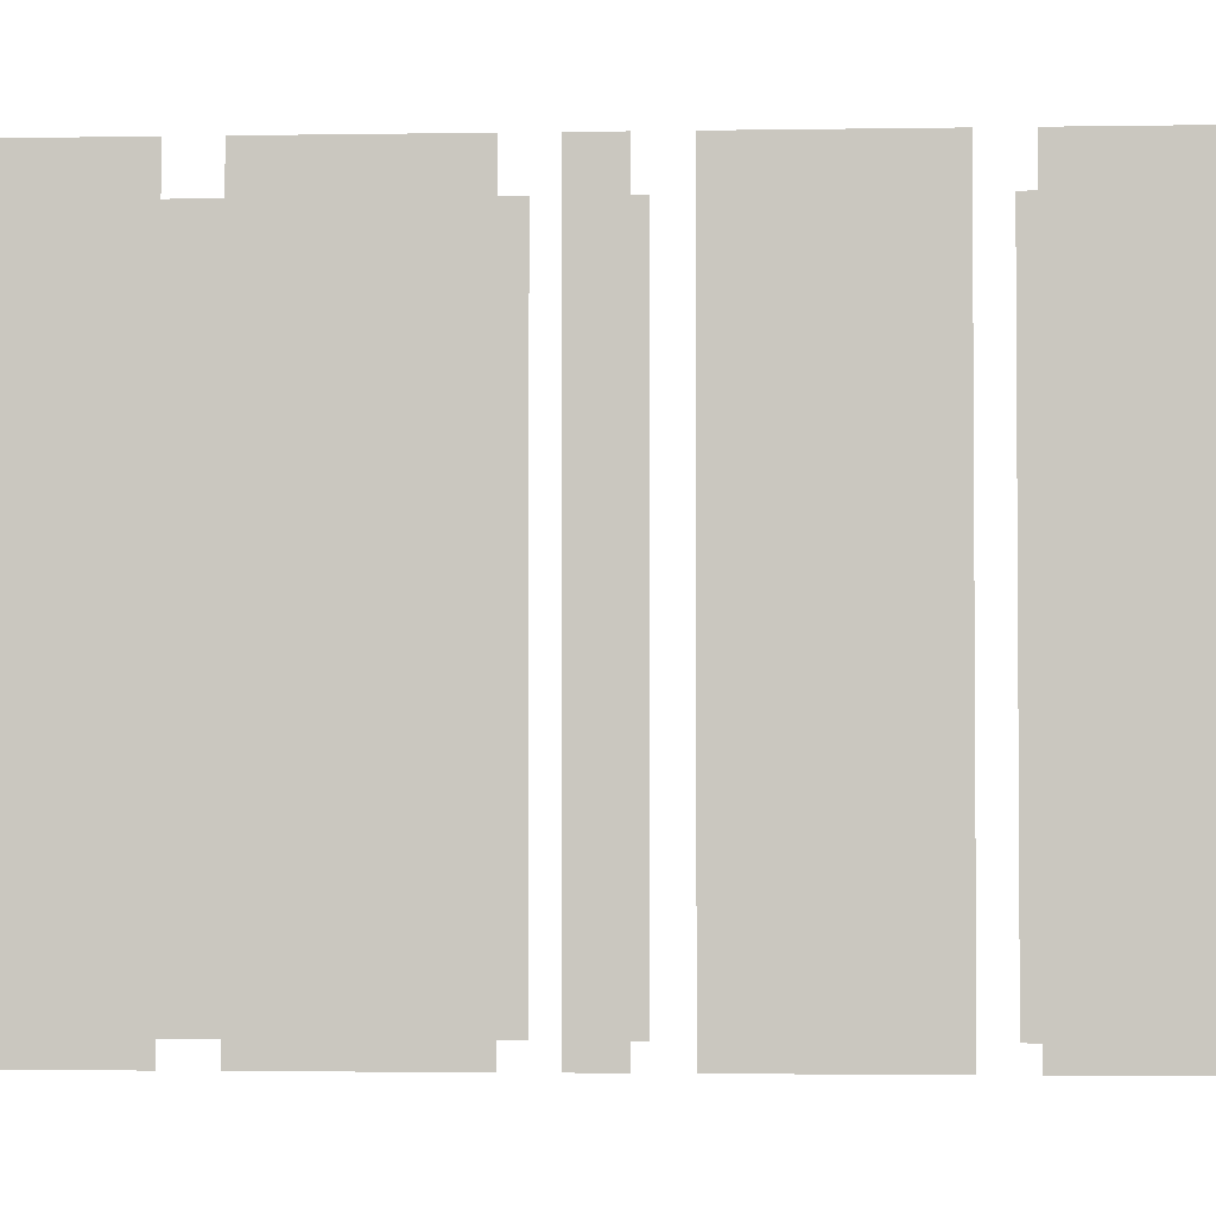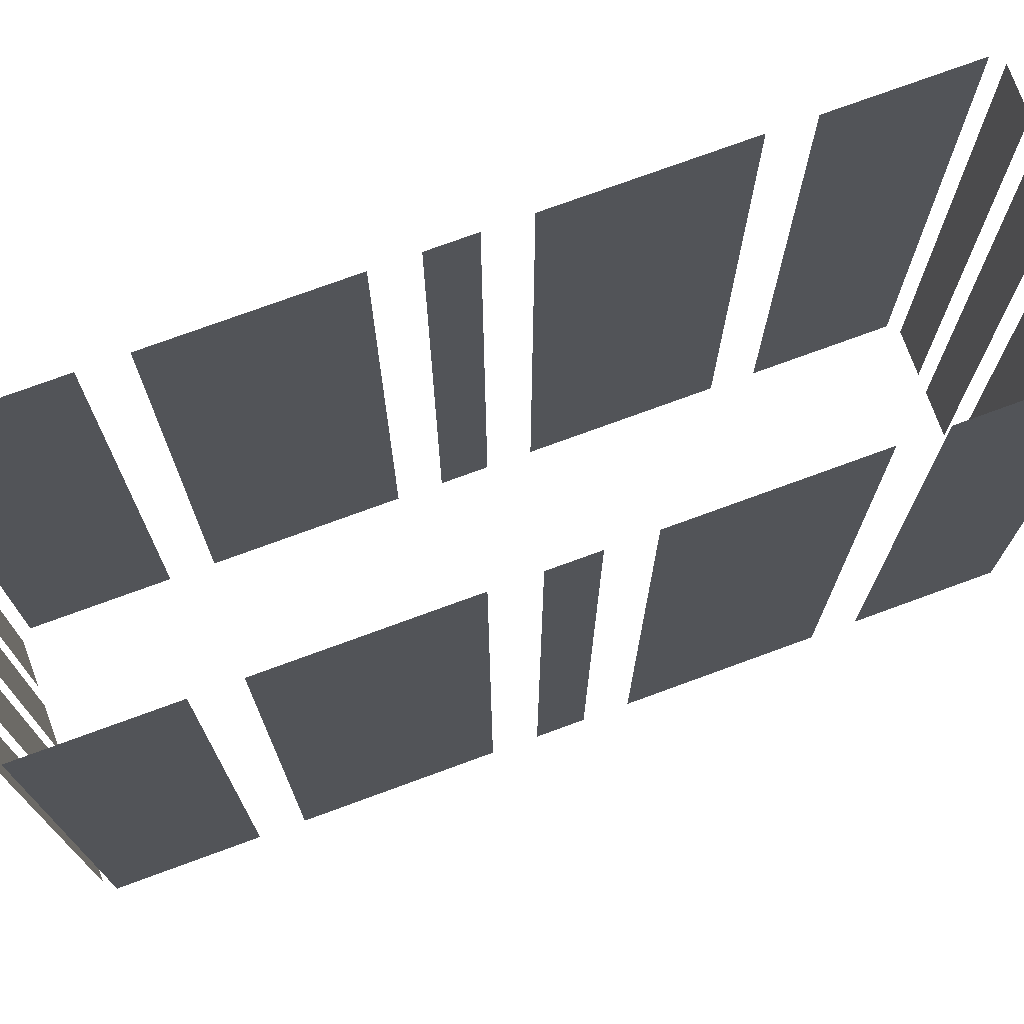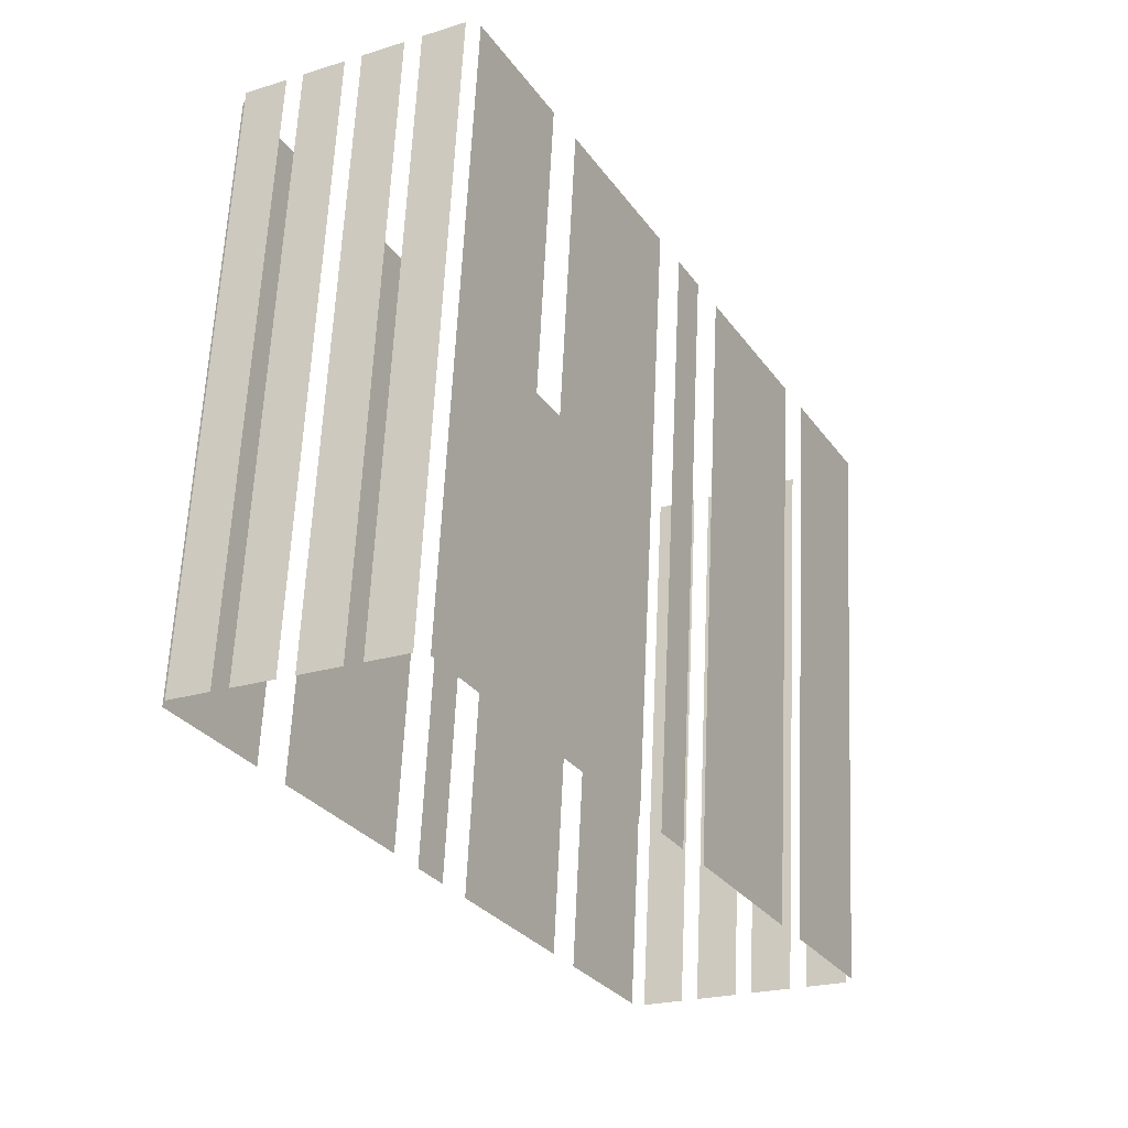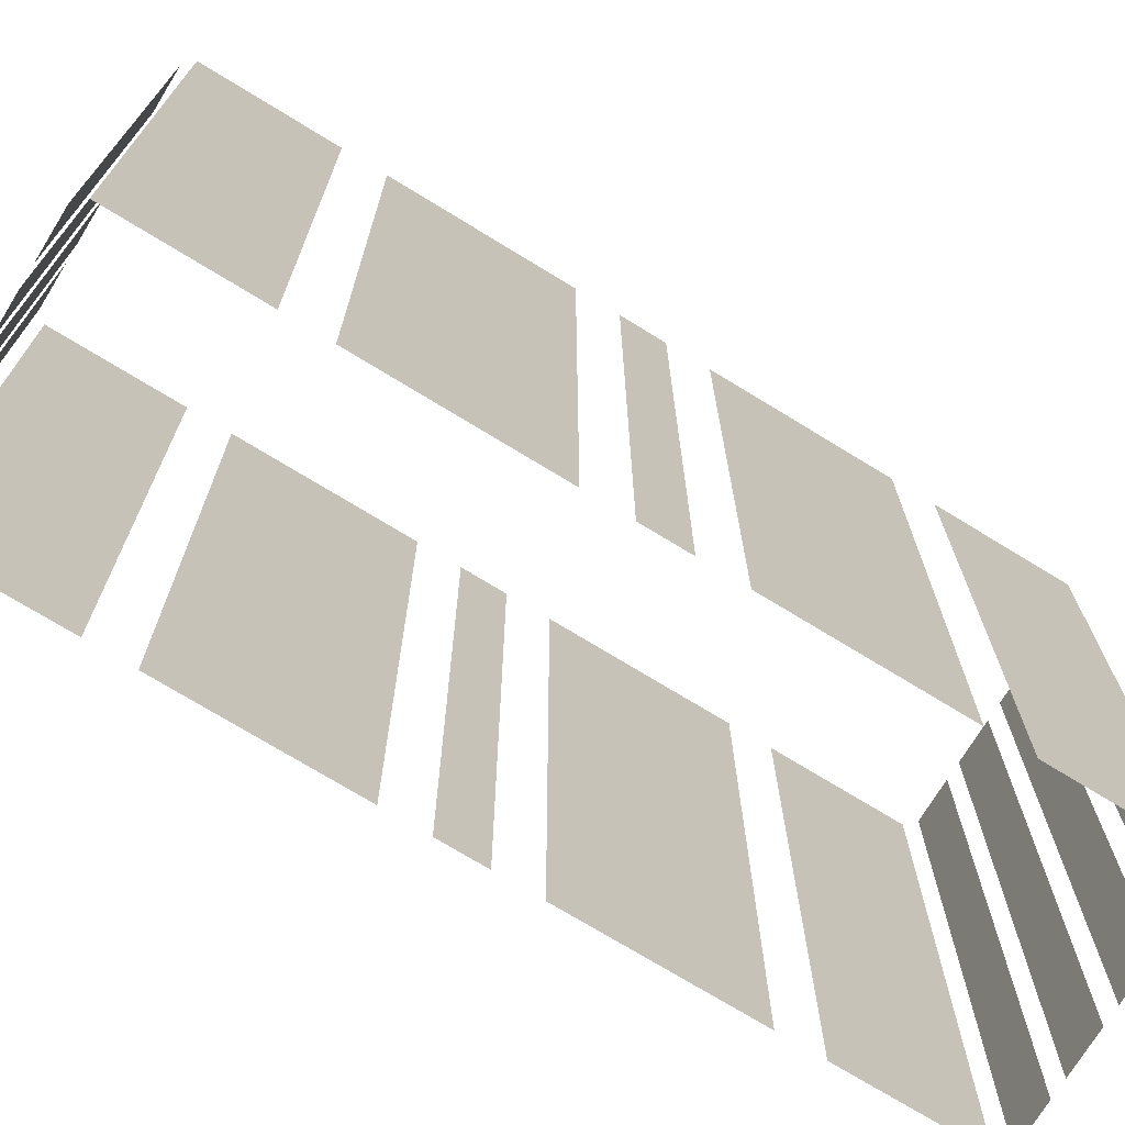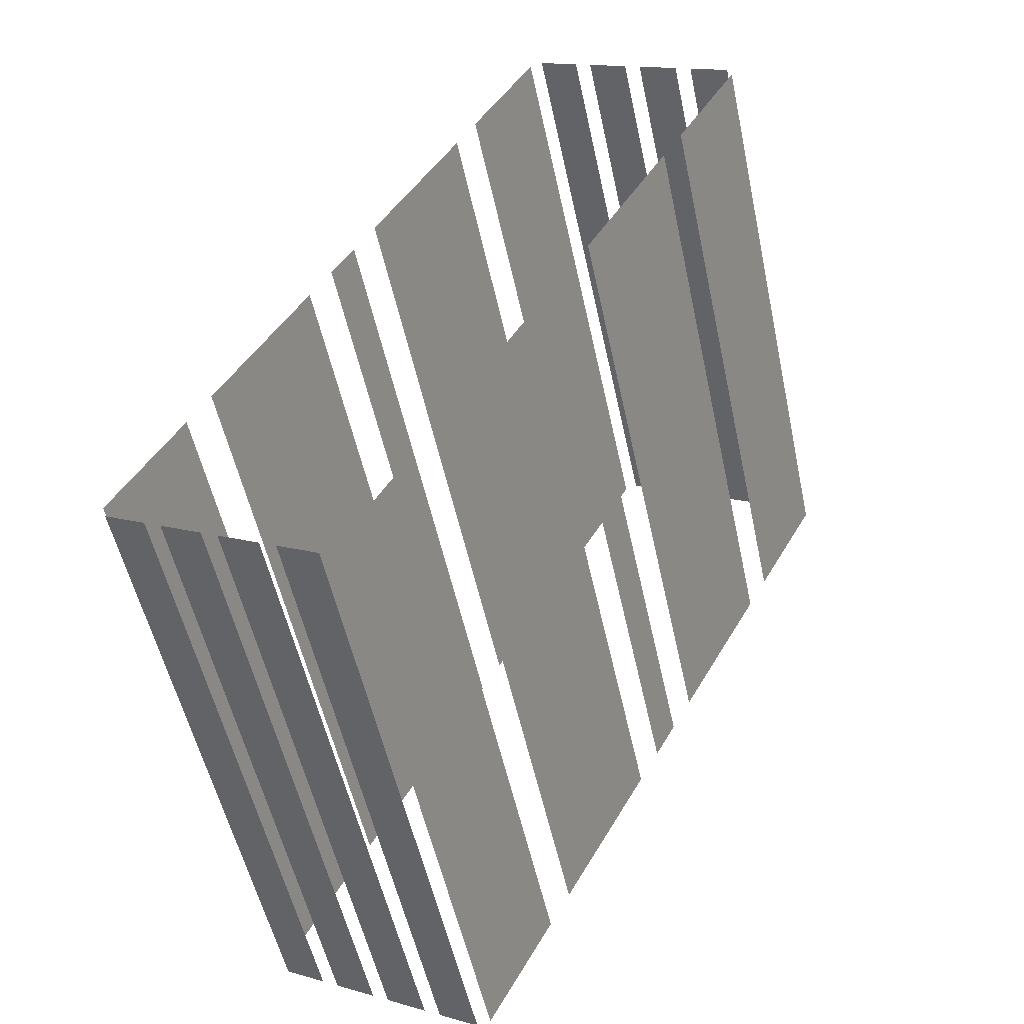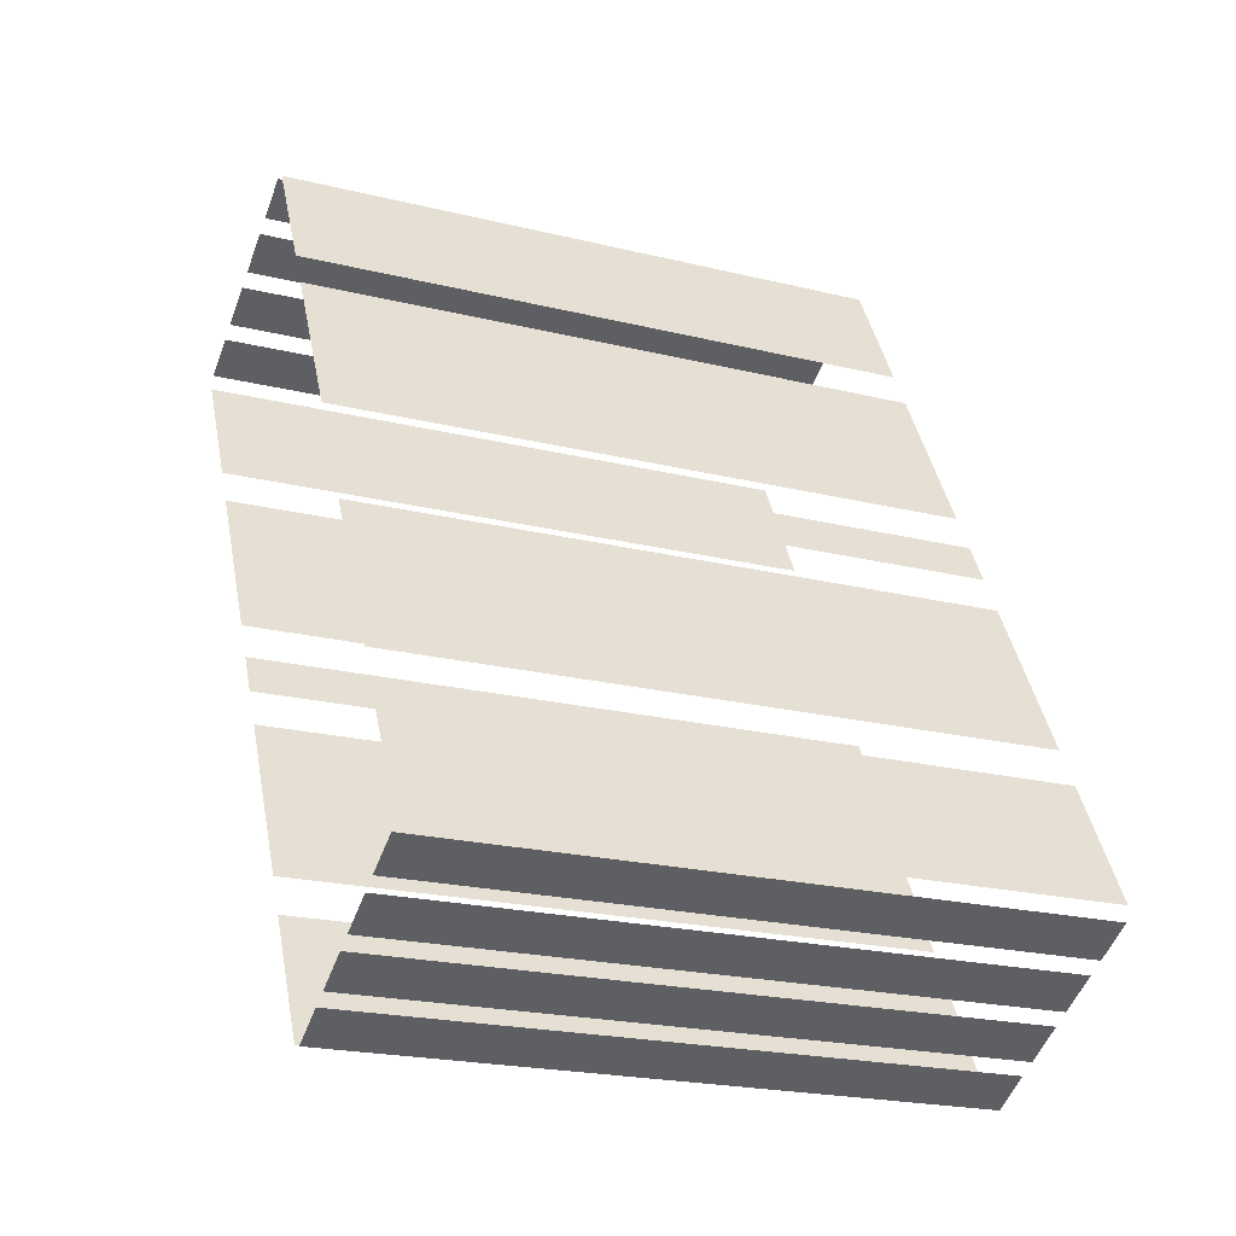
<metadata>
{"format":"obj","ext":"obj","renderer":"f3d","projection":"perspective","resolution":1024,"background":"white","views":[{"elev":-2.5,"azim":65.2,"up":"+Z"},{"elev":74.7,"azim":41.6,"up":"+Z"},{"elev":62.7,"azim":-177.3,"up":"+Y"},{"elev":-73.2,"azim":30.3,"up":"+Z"},{"elev":-53.6,"azim":12.1,"up":"+Y"},{"elev":-21.9,"azim":-113.2,"up":"+Y"}]}
</metadata>
<code>
o geometryt000010000010000110010110000110000110100000100110st15
v 525.6 -224.6 678.1
v 525.6 -224.6 656.4
v 523.4 -228.8 656.4
v 523.4 -228.8 678.1
v 529.3 -217.6 656.4
v 526.3 -223.2 656.4
v 526.3 -223.2 678.1
v 529.3 -217.6 678.1
v 530.8 -214.9 656.4
v 530.1 -216.3 656.4
v 530.1 -216.3 678.1
v 530.8 -214.9 678.1
v 534.5 -207.9 656.4
v 531.5 -213.6 656.4
v 531.5 -213.6 678.1
v 534.5 -207.9 678.1
v 537.5 -202.4 678.1
v 537.5 -202.4 656.4
v 535.2 -206.6 656.4
v 535.2 -206.6 678.1
v 523.5 -229.2 656.4
v 524.9 -230 656.4
v 524.9 -230 678.1
v 523.5 -229.2 678.1
v 525.5 -230.3 656.4
v 526.9 -231 656.4
v 526.9 -231 678.1
v 525.5 -230.3 678.1
v 527.4 -231.3 656.4
v 528.8 -232.1 656.4
v 528.8 -232.1 678.1
v 527.4 -231.3 678.1
v 529.4 -232.4 656.4
v 530.8 -233.2 656.4
v 530.8 -233.2 678.1
v 529.4 -232.4 678.1
v 531.3 -233 656.4
v 533.5 -228.8 656.4
v 533.5 -228.8 678.1
v 531.3 -233 678.1
v 534.3 -227.5 656.4
v 537.3 -221.9 656.4
v 537.3 -221.9 678.1
v 534.3 -227.5 678.1
v 538 -220.5 678.1
v 538 -220.5 656.4
v 538.7 -219.1 656.4
v 538.7 -219.1 678.1
v 539.5 -217.8 678.1
v 539.5 -217.8 656.4
v 542.5 -212.2 656.4
v 542.5 -212.2 678.1
v 543.2 -210.9 656.4
v 545.4 -206.7 656.4
v 545.4 -206.7 678.1
v 543.2 -210.9 678.1
v 539.4 -203 656.4
v 538 -202.3 656.4
v 538 -202.3 678.1
v 539.4 -203 678.1
v 541.3 -204.1 656.4
v 539.9 -203.3 656.4
v 539.9 -203.3 678.1
v 541.3 -204.1 678.1
v 543.3 -205.1 656.4
v 541.9 -204.4 656.4
v 541.9 -204.4 678.1
v 543.3 -205.1 678.1
v 545.3 -206.2 678.1
v 545.3 -206.2 656.4
v 543.9 -205.4 656.4
v 543.9 -205.4 678.1
f 1 2 3
f 1 3 4
f 5 6 7
f 8 5 7
f 9 10 11
f 12 9 11
f 13 14 15
f 16 13 15
f 17 18 19
f 17 19 20
f 21 22 23
f 24 21 23
f 25 26 27
f 28 25 27
f 29 30 31
f 32 29 31
f 33 34 35
f 36 33 35
f 37 38 39
f 40 37 39
f 41 42 43
f 44 41 43
f 45 46 47
f 45 47 48
f 49 50 51
f 49 51 52
f 53 54 55
f 56 53 55
f 57 58 59
f 60 57 59
f 61 62 63
f 64 61 63
f 65 66 67
f 68 65 67
f 69 70 71
f 69 71 72

</code>
